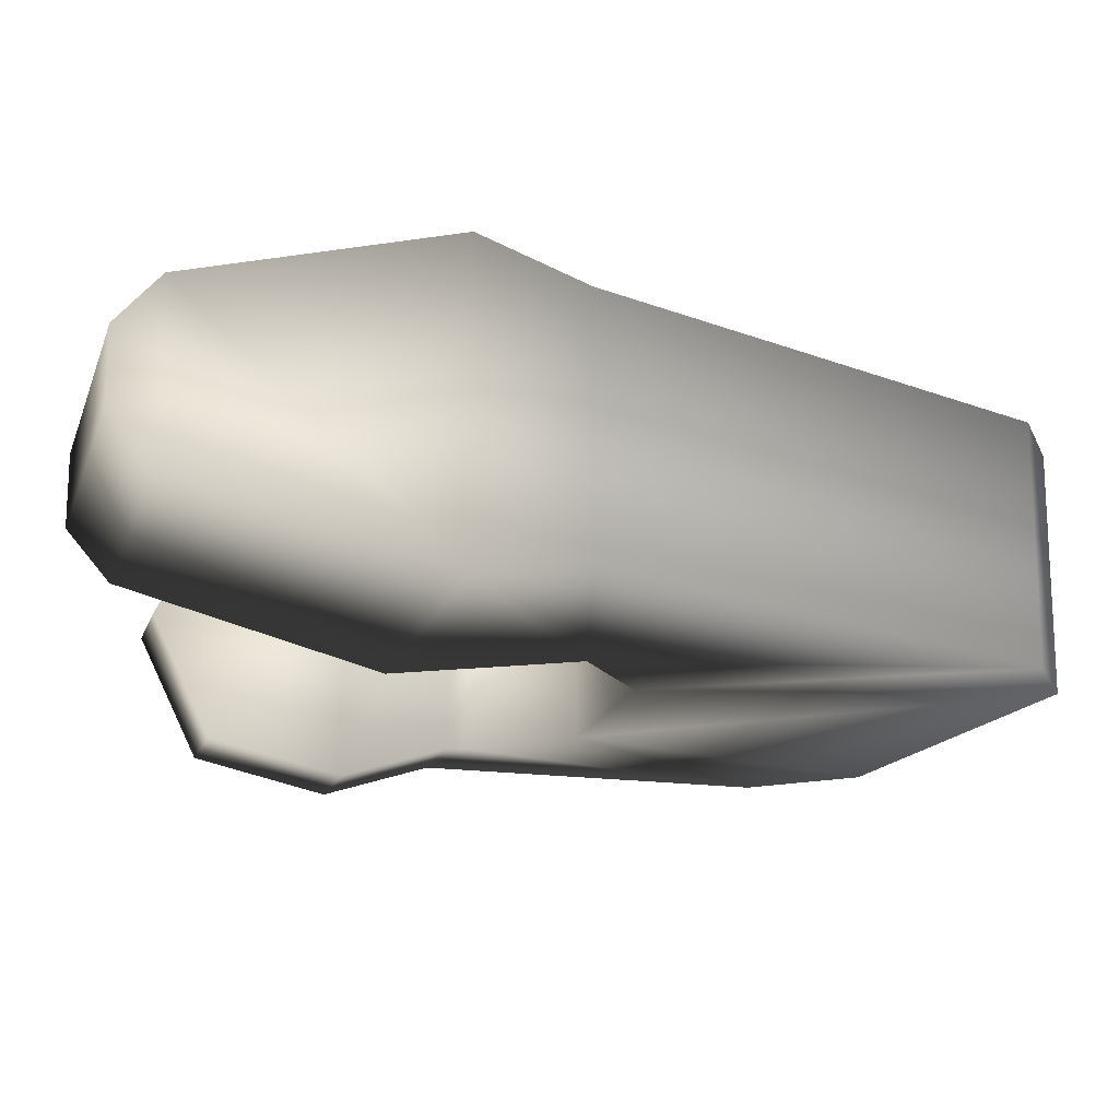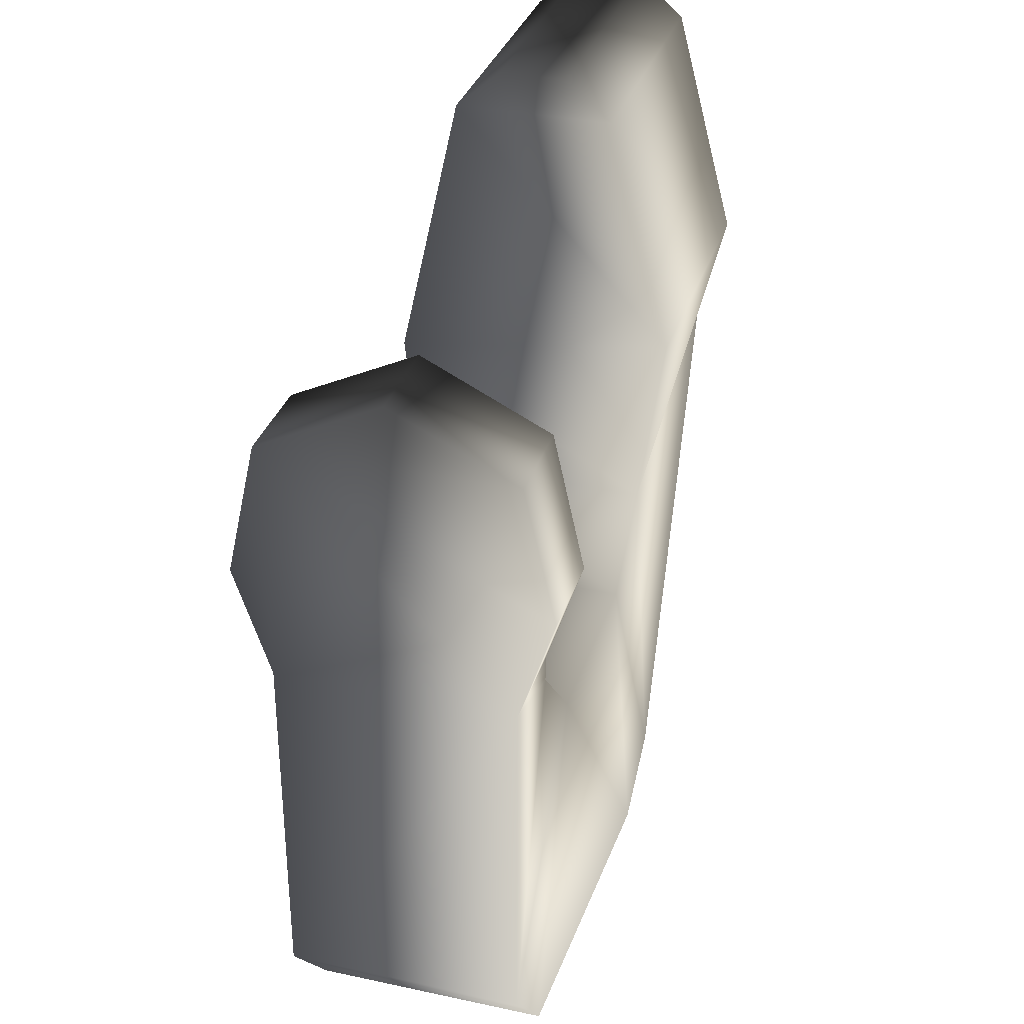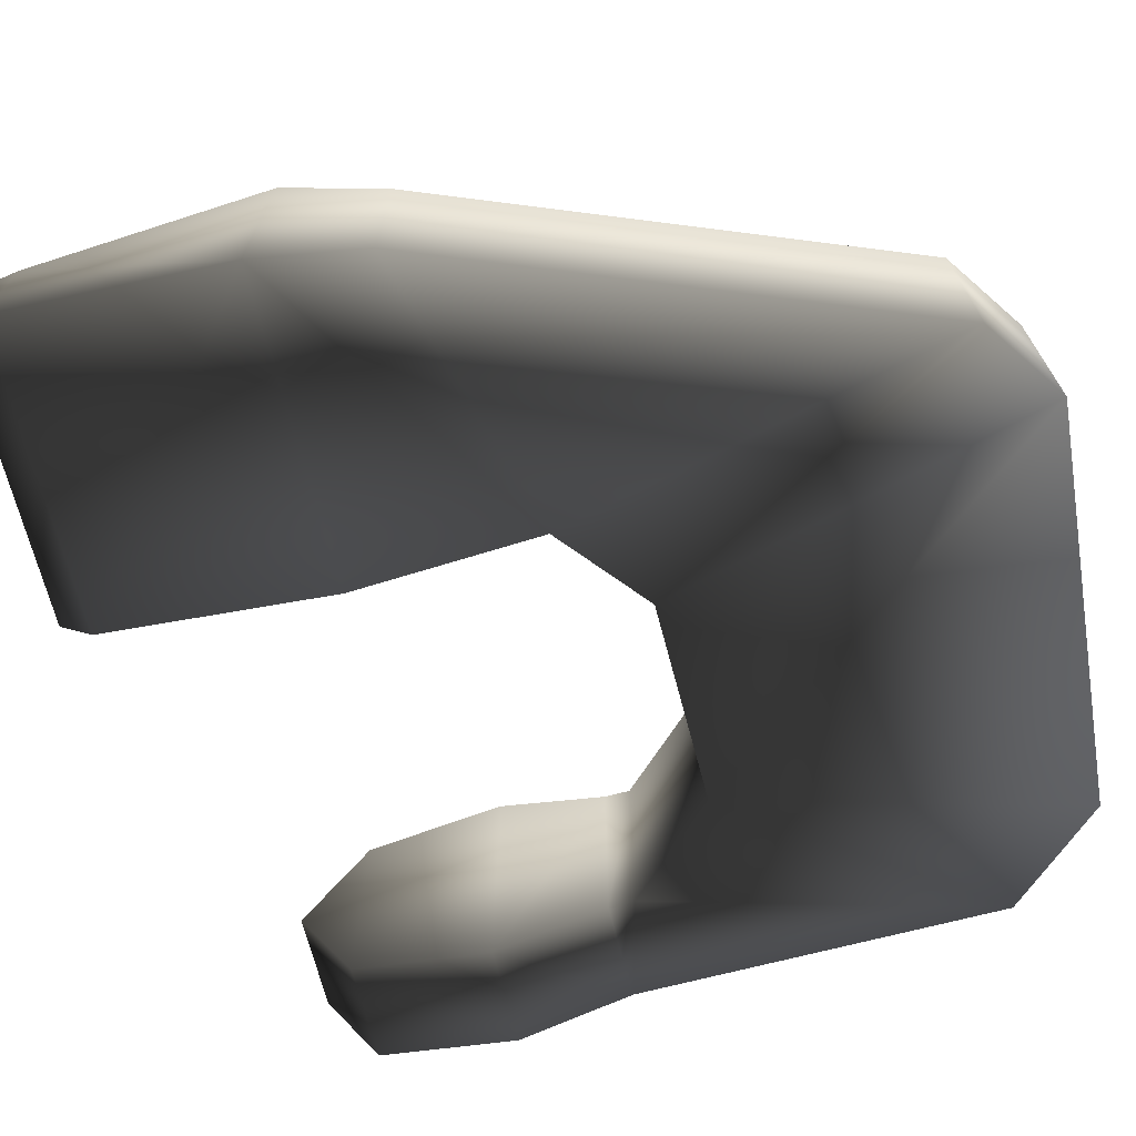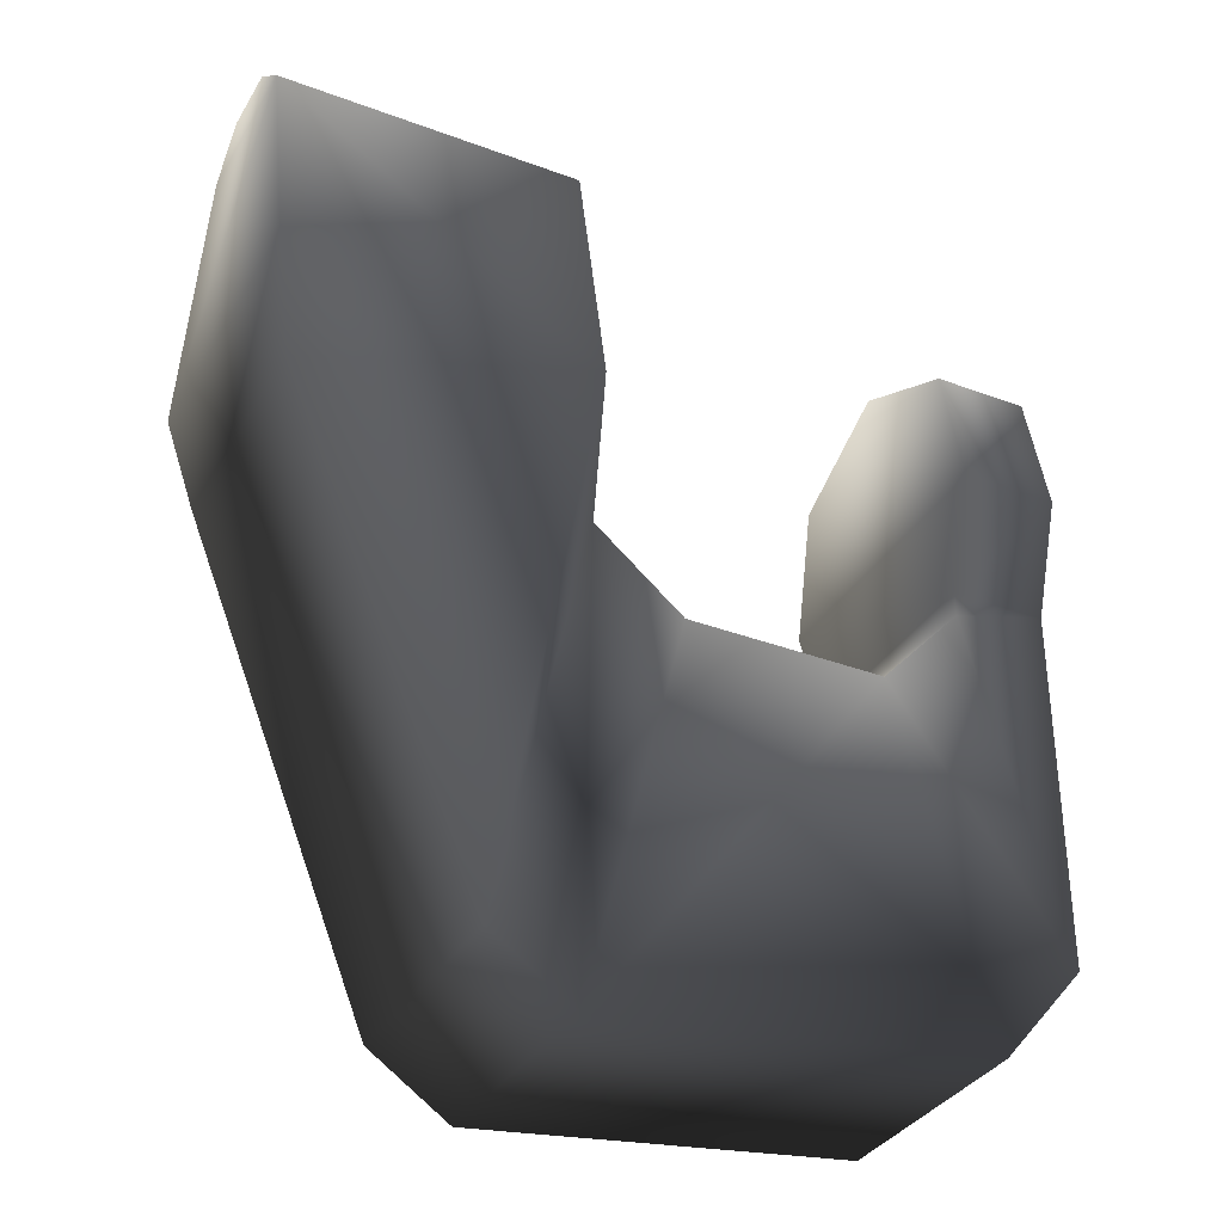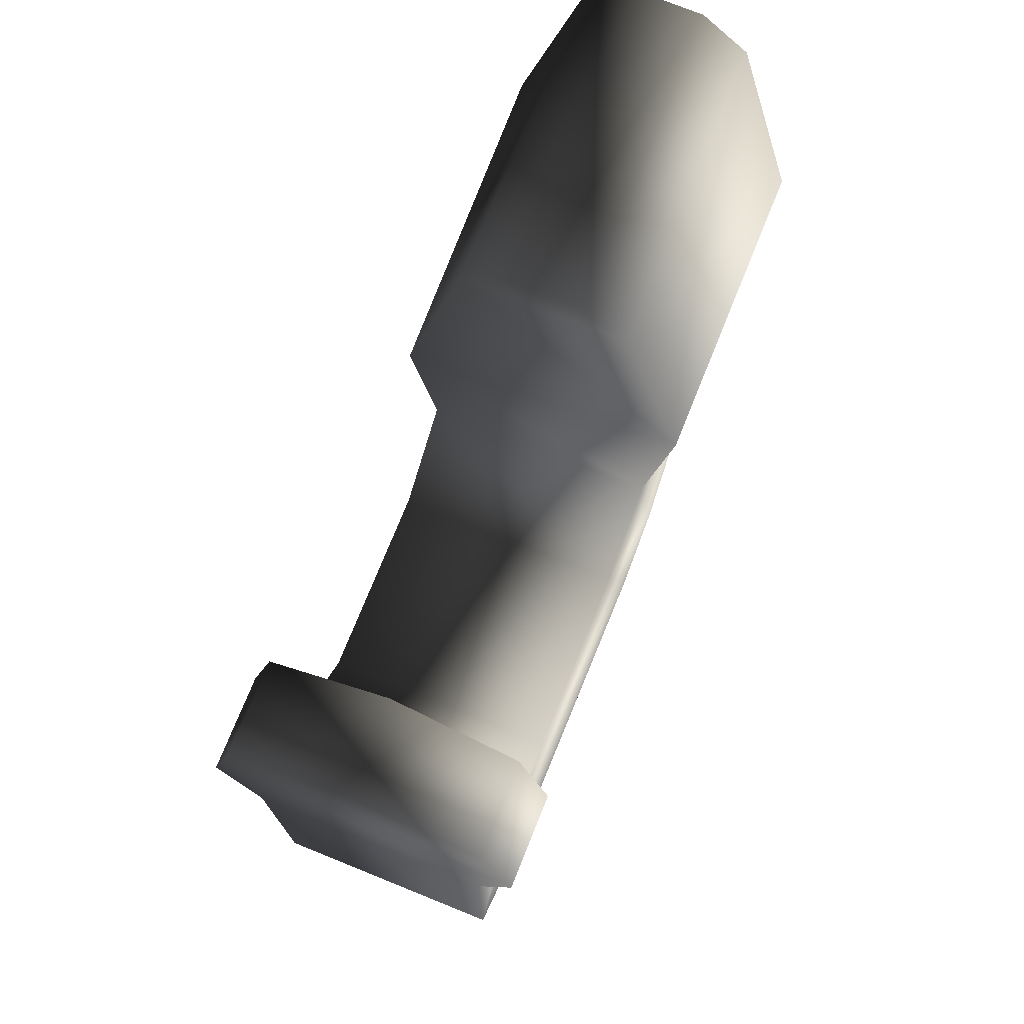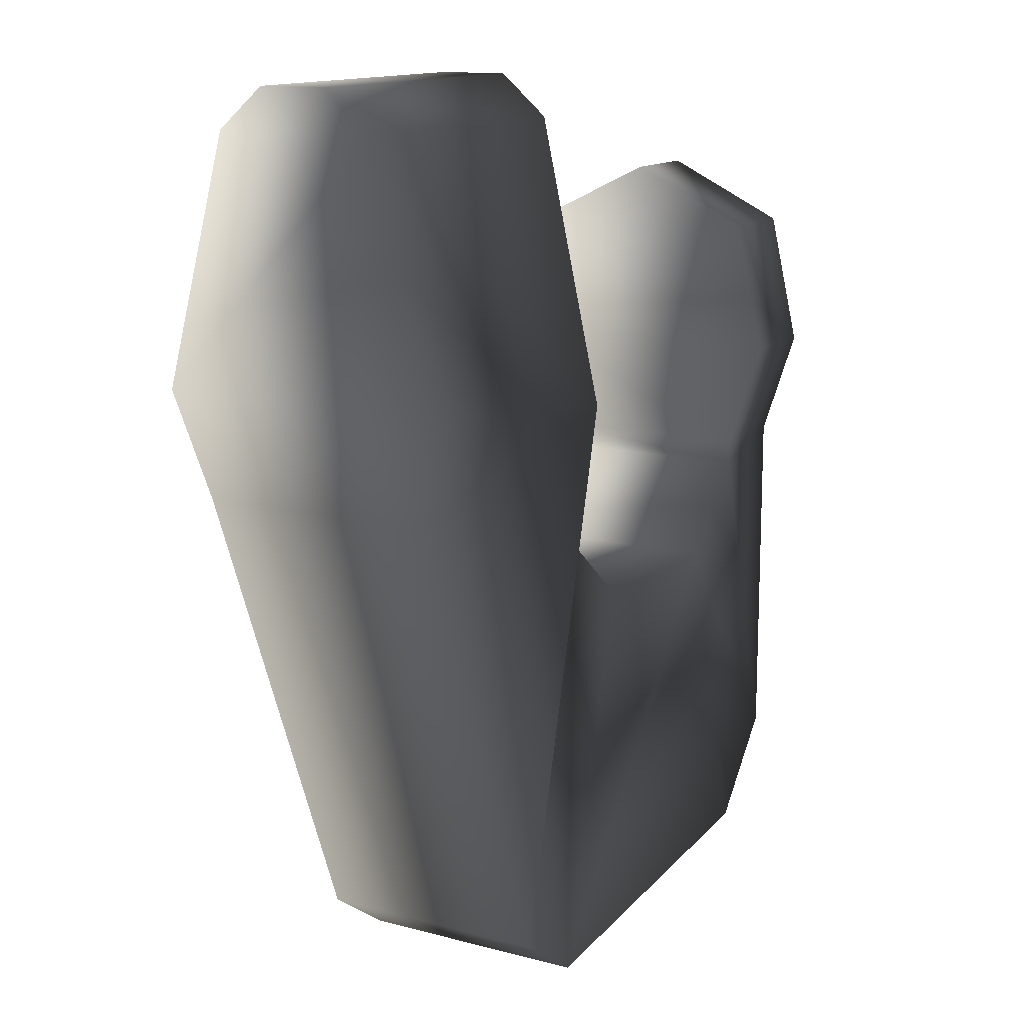
<metadata>
{"format":"obj","ext":"obj","renderer":"f3d","projection":"perspective","resolution":1024,"background":"white","views":[{"elev":-17.4,"azim":-105.9,"up":"+Z"},{"elev":32.9,"azim":106.5,"up":"+Y"},{"elev":-69.8,"azim":-75.4,"up":"+Z"},{"elev":-34.2,"azim":-26.7,"up":"+Y"},{"elev":74.4,"azim":112.0,"up":"+Y"},{"elev":13.7,"azim":-59.5,"up":"+Y"}]}
</metadata>
<code>
v  0.01632 0.06119 0.01349
v  0.01632 0.03433 0.01294
v  0.01632 0.03433 -0.01298
v  0.01632 0.03433 -0.01298
v  0.01632 0.04628 -0.01685
v  0.01632 0.06119 0.01349
v  0.01632 0.06119 0.01349
v  0.01632 0.04628 0.01682
v  0.01632 0.03433 0.01294
v  0.01632 0.06119 -0.01352
v  0.01632 0.06782 -1.67e-05
v  0.01632 0.06119 0.01349
v  0.01632 0.06119 0.01349
v  0.01632 0.04628 -0.01685
v  0.01632 0.06119 -0.01352
v  0.01632 -0.005051 0.01294
v  0.01632 -0.005051 -0.01298
v  0.01632 0.03433 -0.01298
v  0.01632 0.03433 -0.01298
v  0.01632 0.03433 0.01294
v  0.01632 -0.005051 0.01294
v  0.007386 -0.01561 0.01294
v  0.007386 -0.01561 -0.01298
v  0.01632 -0.005051 -0.01298
v  0.01632 -0.005051 -0.01298
v  0.01632 -0.005051 0.01294
v  0.007386 -0.01561 0.01294
v  -0.03491 -0.02032 0.01294
v  -0.03491 -0.02032 -0.01298
v  0.007386 -0.01561 -0.01298
v  0.007386 -0.01561 -0.01298
v  0.007386 -0.01561 0.01294
v  -0.03491 -0.02032 0.01294
v  -0.04379 -0.01426 0.01294
v  -0.04379 -0.01426 -0.01298
v  -0.03491 -0.02032 -0.01298
v  -0.03491 -0.02032 -0.01298
v  -0.03491 -0.02032 0.01294
v  -0.04379 -0.01426 0.01294
v  -0.06484 0.03834 0.01294
v  -0.06484 0.03834 -0.01298
v  -0.04379 -0.01426 -0.01298
v  -0.04379 -0.01426 -0.01298
v  -0.04379 -0.01426 0.01294
v  -0.06484 0.03834 0.01294
v  -0.06742 0.05001 0.01568
v  -0.06742 0.05001 -0.01571
v  -0.06484 0.03834 -0.01298
v  -0.06484 0.03834 -0.01298
v  -0.06484 0.03834 0.01294
v  -0.06742 0.05001 0.01568
v  -0.06708 0.07651 0.008741
v  -0.06708 0.07651 -0.008774
v  -0.06742 0.05001 -0.01571
v  -0.06742 0.05001 -0.01571
v  -0.06742 0.05001 0.01568
v  -0.06708 0.07651 0.008741
v  -0.06707 0.08088 0.00369
v  -0.06707 0.08088 -0.003723
v  -0.06708 0.07651 -0.008774
v  -0.06708 0.07651 -0.008774
v  -0.06708 0.07651 0.008741
v  -0.06707 0.08088 0.00369
v  -0.02441 0.02196 -0.01298
v  -0.03396 0.02989 -0.01298
v  -0.03396 0.02989 0.01294
v  -0.03396 0.02989 0.01294
v  -0.02441 0.02196 0.01294
v  -0.02441 0.02196 -0.01298
v  -0.03396 0.02989 -0.01298
v  -0.034 0.05001 -0.01571
v  -0.034 0.04584 0.01568
v  -0.034 0.04584 0.01568
v  -0.03396 0.02989 0.01294
v  -0.03396 0.02989 -0.01298
v  -0.034 0.05001 -0.01571
v  -0.03367 0.07651 -0.008774
v  -0.03367 0.07651 0.008741
v  -0.03367 0.07651 0.008741
v  -0.034 0.04584 0.01568
v  -0.034 0.05001 -0.01571
v  -0.03367 0.07651 -0.008774
v  -0.03366 0.08088 -0.003723
v  -0.03366 0.08088 0.00369
v  -0.03366 0.08088 0.00369
v  -0.03367 0.07651 0.008741
v  -0.03367 0.07651 -0.008774
v  0.005997 0.04628 -0.01685
v  0.005997 0.03433 0.01294
v  0.005997 0.04628 0.01682
v  0.005997 0.04628 0.01682
v  0.005997 0.06119 0.01349
v  0.005997 0.04628 -0.01685
v  0.005997 0.04628 -0.01685
v  0.005997 0.03433 -0.01298
v  0.005997 0.03433 0.01294
v  0.005997 0.06119 -0.01352
v  0.005997 0.04628 -0.01685
v  0.005997 0.06119 0.01349
v  0.005997 0.06119 0.01349
v  0.005997 0.06782 -1.67e-05
v  0.005997 0.06119 -0.01352
v  0.005997 0.03433 -0.01298
v  0.005997 0.03154 -0.01298
v  0.005997 0.03154 0.01294
v  0.005997 0.03154 0.01294
v  0.005997 0.03433 0.01294
v  0.005997 0.03433 -0.01298
v  0.005997 0.03154 -0.01298
v  -0.002938 0.02181 -0.01298
v  -0.002938 0.02181 0.01294
v  -0.002938 0.02181 0.01294
v  0.005997 0.03154 0.01294
v  0.005997 0.03154 -0.01298
v  -0.03366 0.08088 -0.003723
v  -0.06707 0.08088 -0.003723
v  -0.06707 0.08088 0.00369
v  -0.06707 0.08088 0.00369
v  -0.03366 0.08088 0.00369
v  -0.03366 0.08088 -0.003723
v  -0.002938 0.02181 -0.01298
v  -0.02441 0.02196 -0.01298
v  -0.02441 0.02196 0.01294
v  -0.02441 0.02196 0.01294
v  -0.002938 0.02181 0.01294
v  -0.002938 0.02181 -0.01298
v  0.01632 0.06119 0.01349
v  0.005997 0.06119 0.01349
v  0.005997 0.04628 0.01682
v  0.005997 0.04628 0.01682
v  0.01632 0.04628 0.01682
v  0.01632 0.06119 0.01349
v  0.01632 0.04628 0.01682
v  0.005997 0.04628 0.01682
v  0.005997 0.03433 0.01294
v  0.005997 0.03433 0.01294
v  0.01632 0.03433 0.01294
v  0.01632 0.04628 0.01682
v  0.005997 0.03154 0.01294
v  -0.002938 0.02181 0.01294
v  0.01632 -0.005051 0.01294
v  0.01632 -0.005051 0.01294
v  0.01632 0.03433 0.01294
v  0.005997 0.03154 0.01294
v  -0.002938 0.02181 0.01294
v  -0.02441 0.02196 0.01294
v  -0.03491 -0.02032 0.01294
v  -0.03491 -0.02032 0.01294
v  0.007386 -0.01561 0.01294
v  -0.002938 0.02181 0.01294
v  -0.03491 -0.02032 0.01294
v  -0.02441 0.02196 0.01294
v  -0.03396 0.02989 0.01294
v  -0.03396 0.02989 0.01294
v  -0.04379 -0.01426 0.01294
v  -0.03491 -0.02032 0.01294
v  -0.04379 -0.01426 0.01294
v  -0.03396 0.02989 0.01294
v  -0.034 0.04584 0.01568
v  -0.034 0.04584 0.01568
v  -0.06484 0.03834 0.01294
v  -0.04379 -0.01426 0.01294
v  -0.034 0.04584 0.01568
v  -0.03367 0.07651 0.008741
v  -0.06708 0.07651 0.008741
v  -0.06708 0.07651 0.008741
v  -0.06742 0.05001 0.01568
v  -0.034 0.04584 0.01568
v  0.01632 0.06782 -1.67e-05
v  0.005997 0.06782 -1.67e-05
v  0.005997 0.06119 0.01349
v  0.005997 0.06119 0.01349
v  0.01632 0.06119 0.01349
v  0.01632 0.06782 -1.67e-05
v  0.01632 0.06119 -0.01352
v  0.005997 0.06119 -0.01352
v  0.005997 0.06782 -1.67e-05
v  0.005997 0.06782 -1.67e-05
v  0.01632 0.06782 -1.67e-05
v  0.01632 0.06119 -0.01352
v  0.01632 0.04628 -0.01685
v  0.005997 0.04628 -0.01685
v  0.005997 0.06119 -0.01352
v  0.005997 0.06119 -0.01352
v  0.01632 0.06119 -0.01352
v  0.01632 0.04628 -0.01685
v  0.01632 0.03433 -0.01298
v  0.005997 0.03433 -0.01298
v  0.005997 0.04628 -0.01685
v  0.005997 0.04628 -0.01685
v  0.01632 0.04628 -0.01685
v  0.01632 0.03433 -0.01298
v  0.01632 -0.005051 -0.01298
v  -0.002938 0.02181 -0.01298
v  0.005997 0.03154 -0.01298
v  0.005997 0.03154 -0.01298
v  0.01632 0.03433 -0.01298
v  0.01632 -0.005051 -0.01298
v  -0.03491 -0.02032 -0.01298
v  -0.02441 0.02196 -0.01298
v  -0.002938 0.02181 -0.01298
v  -0.002938 0.02181 -0.01298
v  0.007386 -0.01561 -0.01298
v  -0.03491 -0.02032 -0.01298
v  -0.03396 0.02989 -0.01298
v  -0.02441 0.02196 -0.01298
v  -0.04379 -0.01426 -0.01298
v  -0.04379 -0.01426 -0.01298
v  -0.06484 0.03834 -0.01298
v  -0.03396 0.02989 -0.01298
v  -0.03367 0.07651 -0.008774
v  -0.034 0.05001 -0.01571
v  -0.06742 0.05001 -0.01571
v  -0.06742 0.05001 -0.01571
v  -0.06708 0.07651 -0.008774
v  -0.03367 0.07651 -0.008774
v  -0.06707 0.08088 -0.003723
v  -0.03366 0.08088 -0.003723
v  -0.03367 0.07651 -0.008774
v  -0.03367 0.07651 -0.008774
v  -0.06708 0.07651 -0.008774
v  -0.06707 0.08088 -0.003723
v  0.007386 -0.01561 -0.01298
v  -0.002938 0.02181 -0.01298
v  0.01632 -0.005051 -0.01298
v  0.01632 -0.005051 0.01294
v  -0.002938 0.02181 0.01294
v  0.007386 -0.01561 0.01294
v  -0.04379 -0.01426 -0.01298
v  -0.02441 0.02196 -0.01298
v  -0.03491 -0.02032 -0.01298
v  -0.06742 0.05001 -0.01571
v  -0.034 0.05001 -0.01571
v  -0.03396 0.02989 -0.01298
v  -0.03396 0.02989 -0.01298
v  -0.06484 0.03834 -0.01298
v  -0.06742 0.05001 -0.01571
v  -0.06484 0.03834 0.01294
v  -0.034 0.04584 0.01568
v  -0.06742 0.05001 0.01568
v  -0.06707 0.08088 0.00369
v  -0.06708 0.07651 0.008741
v  -0.03367 0.07651 0.008741
v  -0.03367 0.07651 0.008741
v  -0.03366 0.08088 0.00369
v  -0.06707 0.08088 0.00369
v  0.005997 0.03154 0.01294
v  0.01632 0.03433 0.01294
v  0.005997 0.03433 0.01294
v  0.005997 0.03433 -0.01298
v  0.01632 0.03433 -0.01298
v  0.005997 0.03154 -0.01298
g mtorso
f 1 2 3
f 4 5 6
f 7 8 9
f 10 11 12
f 13 14 15
f 16 17 18
f 19 20 21
f 22 23 24
f 25 26 27
f 28 29 30
f 31 32 33
f 34 35 36
f 37 38 39
f 40 41 42
f 43 44 45
f 46 47 48
f 49 50 51
f 52 53 54
f 55 56 57
f 58 59 60
f 61 62 63
f 64 65 66
f 67 68 69
f 70 71 72
f 73 74 75
f 76 77 78
f 79 80 81
f 82 83 84
f 85 86 87
f 88 89 90
f 91 92 93
f 94 95 96
f 97 98 99
f 100 101 102
f 103 104 105
f 106 107 108
f 109 110 111
f 112 113 114
f 115 116 117
f 118 119 120
f 121 122 123
f 124 125 126
f 127 128 129
f 130 131 132
f 133 134 135
f 136 137 138
f 139 140 141
f 142 143 144
f 145 146 147
f 148 149 150
f 151 152 153
f 154 155 156
f 157 158 159
f 160 161 162
f 163 164 165
f 166 167 168
f 169 170 171
f 172 173 174
f 175 176 177
f 178 179 180
f 181 182 183
f 184 185 186
f 187 188 189
f 190 191 192
f 193 194 195
f 196 197 198
f 199 200 201
f 202 203 204
f 205 206 207
f 208 209 210
f 211 212 213
f 214 215 216
f 217 218 219
f 220 221 222
f 223 224 225
f 226 227 228
f 229 230 231
f 232 233 234
f 235 236 237
f 238 239 240
f 241 242 243
f 244 245 246
f 247 248 249
f 250 251 252

</code>
